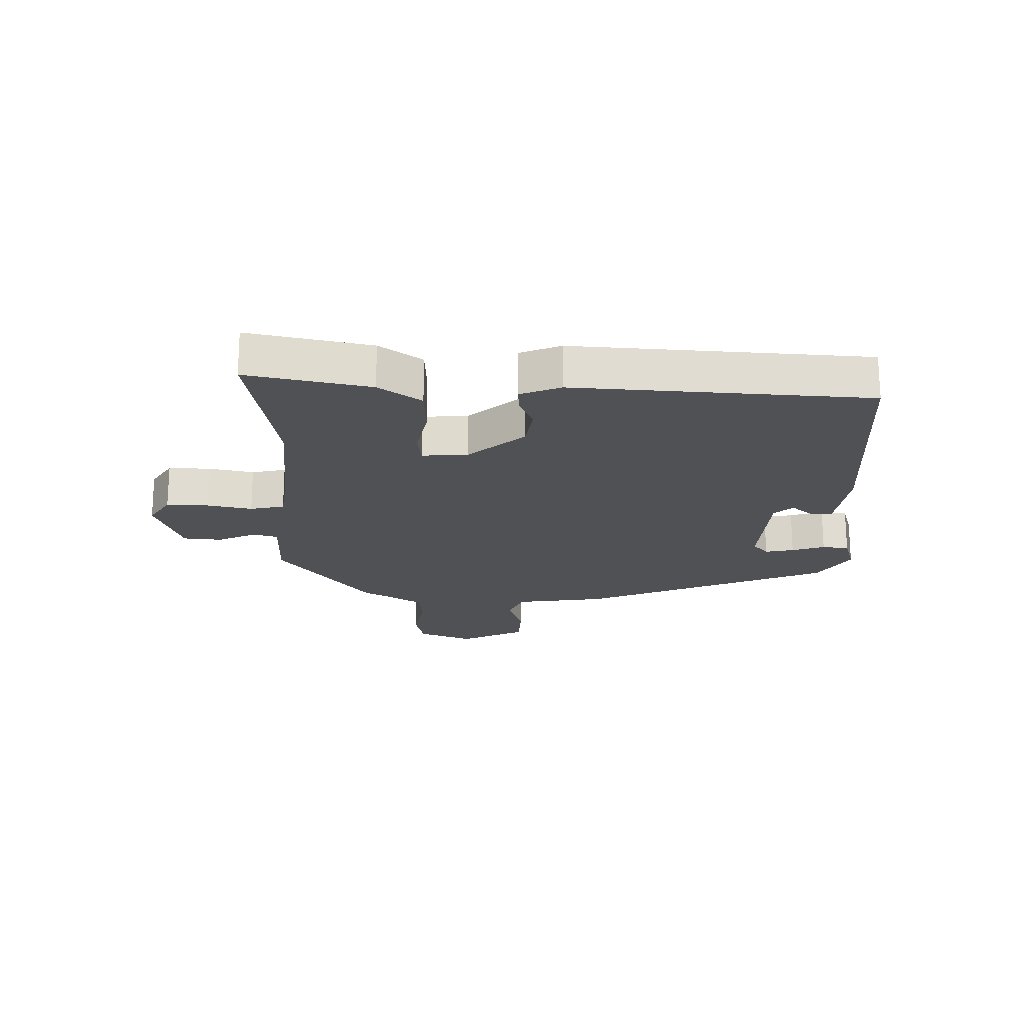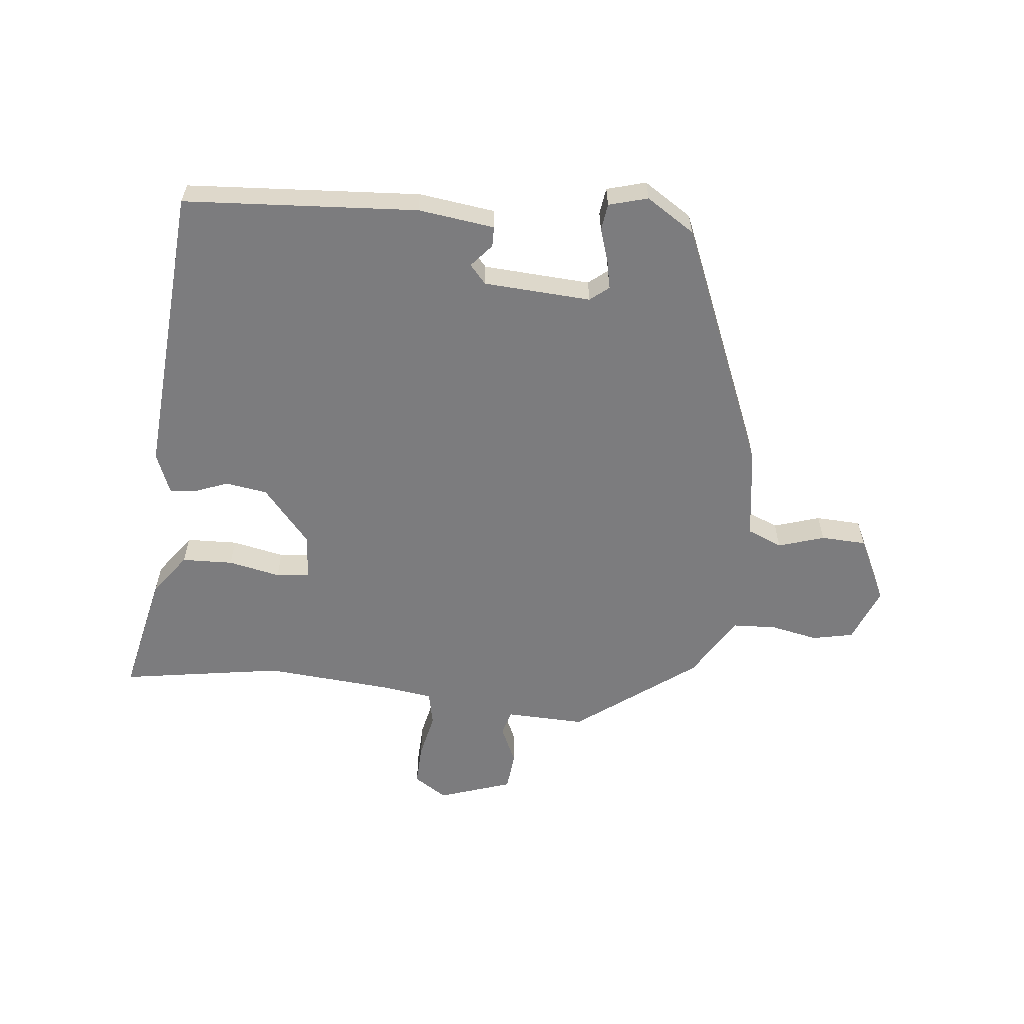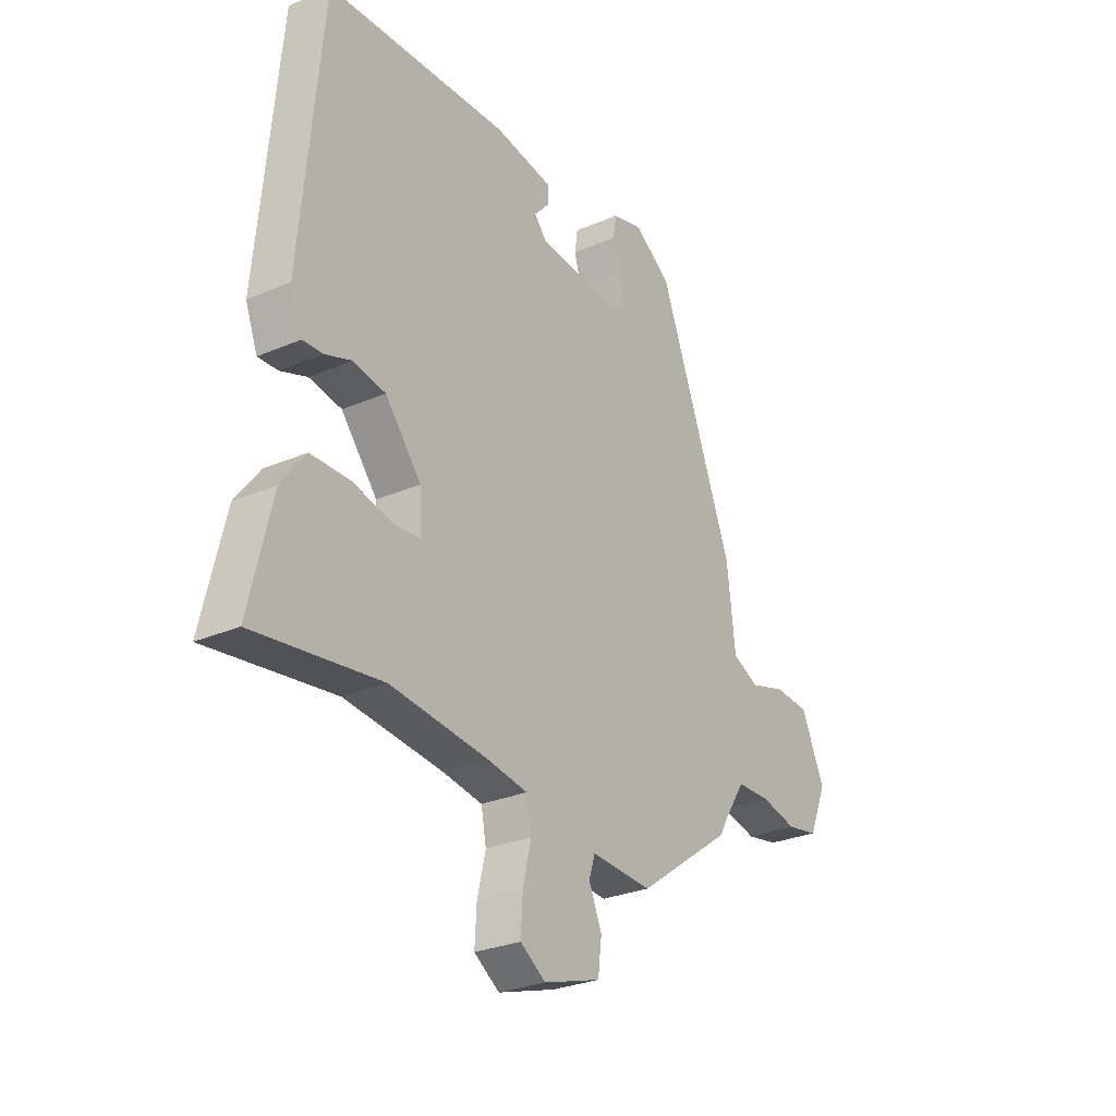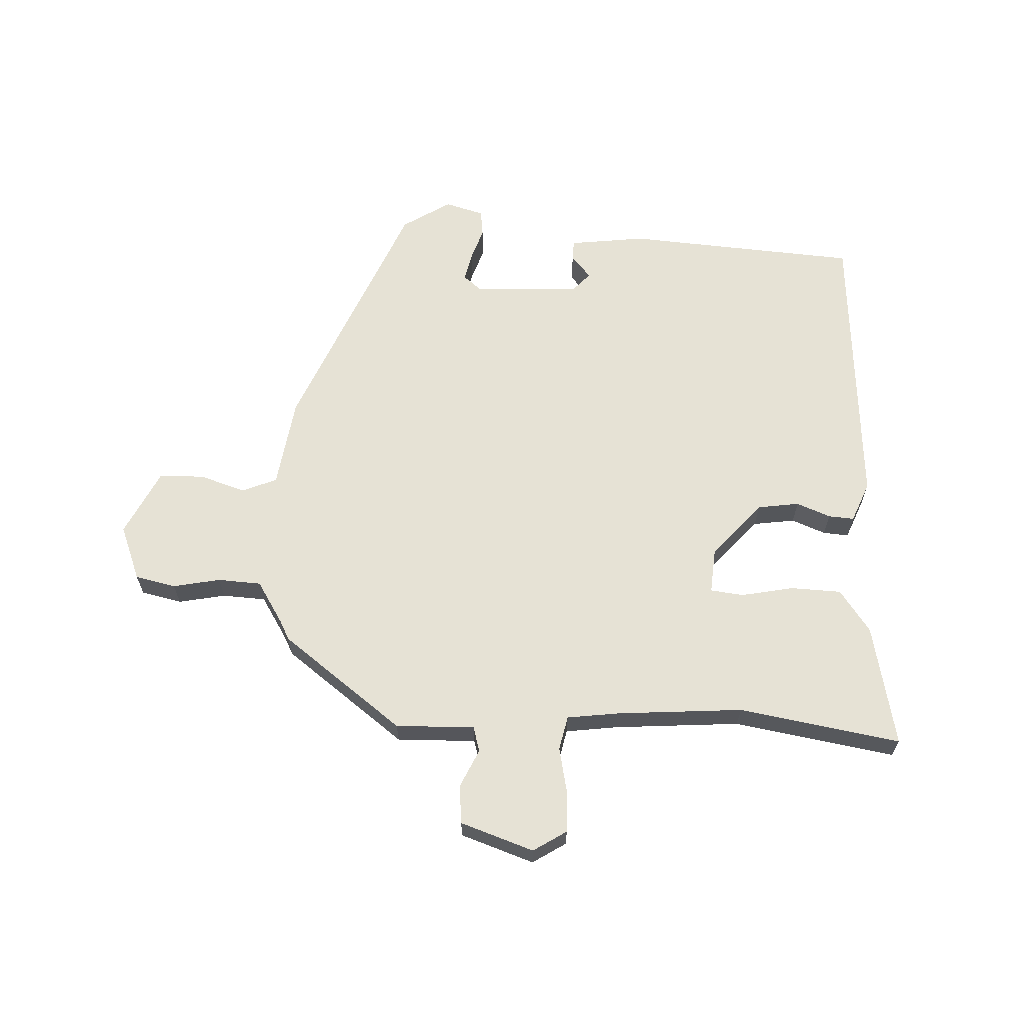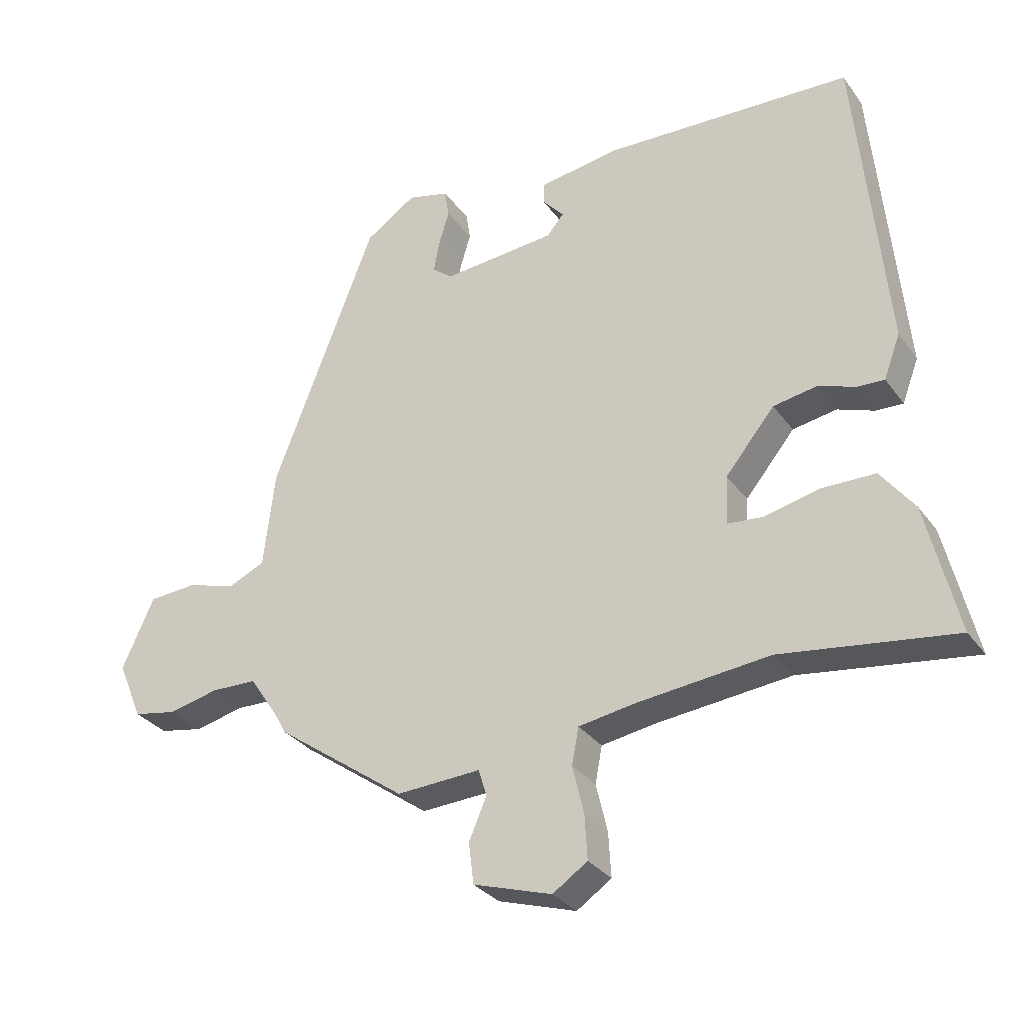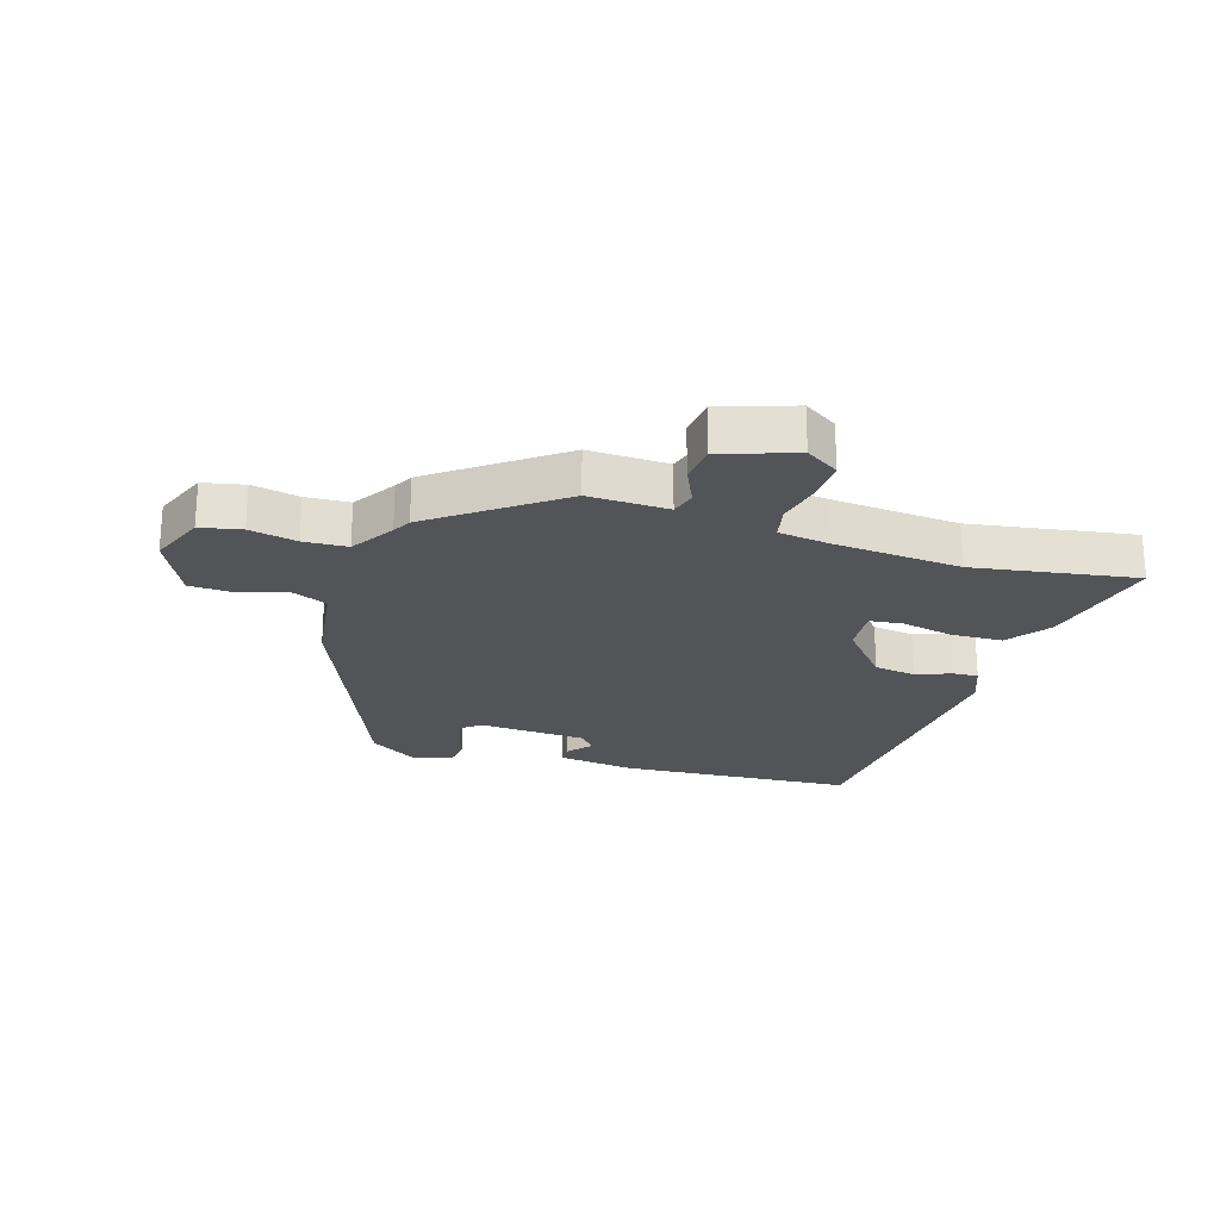
<metadata>
{"format":"obj","ext":"obj","renderer":"f3d","projection":"perspective","resolution":1024,"background":"white","views":[{"elev":-20.2,"azim":-89.5,"up":"+Y"},{"elev":-58.9,"azim":-4.8,"up":"+Y"},{"elev":-28.0,"azim":-56.7,"up":"+Z"},{"elev":63.9,"azim":-175.8,"up":"+Y"},{"elev":-31.0,"azim":-150.5,"up":"+Z"},{"elev":-23.4,"azim":163.9,"up":"+Y"}]}
</metadata>
<code>
v -0.322 0.07 -0.475
v -0.595 0.07 -0.513
v -0.546 0.07 -0.308
v -0.493 0.07 -0.238
v -0.407 0.07 -0.237
v -0.32 0.07 -0.257
v -0.264 0.07 -0.252
v -0.268 0.07 -0.175
v -0.346 0.07 -0.08
v -0.416 0.07 -0.068
v -0.474 0.07 -0.089
v -0.517 0.07 -0.091
v -0.543 0.07 -0.022
v -0.497 0.07 0.471
v -0.103 0.07 0.488
v 0.025 0.07 0.468
v 0.025 0.07 0.434
v -0.009 0.07 0.396
v 0.018 0.07 0.364
v 0.198 0.07 0.349
v 0.23 0.07 0.374
v 0.221 0.07 0.423
v 0.204 0.07 0.479
v 0.211 0.07 0.524
v 0.277 0.07 0.541
v 0.357 0.07 0.487
v 0.521 0.07 0.065
v 0.539 0.07 -0.089
v 0.597 0.07 -0.115
v 0.675 0.07 -0.092
v 0.751 0.07 -0.097
v 0.802 0.07 -0.209
v 0.763 0.07 -0.301
v 0.694 0.07 -0.314
v 0.615 0.07 -0.296
v 0.542 0.07 -0.298
v 0.495 0.07 -0.369
v 0.478 0.07 -0.4
v 0.271 0.07 -0.548
v 0.138 0.07 -0.541
v 0.125 0.07 -0.583
v 0.153 0.07 -0.648
v 0.145 0.07 -0.713
v 0.021 0.07 -0.752
v -0.034 0.07 -0.715
v -0.03 0.07 -0.645
v -0.012 0.07 -0.569
v -0.023 0.07 -0.511
v -0.11 0.07 -0.497
v -0.322 0 -0.475
v -0.595 0 -0.513
v -0.546 0 -0.308
v -0.493 0 -0.238
v -0.407 0 -0.237
v -0.32 0 -0.257
v -0.264 0 -0.252
v -0.268 0 -0.175
v -0.346 0 -0.08
v -0.416 0 -0.068
v -0.474 0 -0.089
v -0.517 0 -0.091
v -0.543 0 -0.022
v -0.497 0 0.471
v -0.103 0 0.488
v 0.025 0 0.468
v 0.025 0 0.434
v -0.009 0 0.396
v 0.018 0 0.364
v 0.198 0 0.349
v 0.23 0 0.374
v 0.221 0 0.423
v 0.204 0 0.479
v 0.211 0 0.524
v 0.277 0 0.541
v 0.357 0 0.487
v 0.521 0 0.065
v 0.539 0 -0.089
v 0.597 0 -0.115
v 0.675 0 -0.092
v 0.751 0 -0.097
v 0.802 0 -0.209
v 0.763 0 -0.301
v 0.694 0 -0.314
v 0.615 0 -0.296
v 0.542 0 -0.298
v 0.495 0 -0.369
v 0.478 0 -0.4
v 0.271 0 -0.548
v 0.138 0 -0.541
v 0.125 0 -0.583
v 0.153 0 -0.648
v 0.145 0 -0.713
v 0.021 0 -0.752
v -0.034 0 -0.715
v -0.03 0 -0.645
v -0.012 0 -0.569
v -0.023 0 -0.511
v -0.11 0 -0.497
f 44 45 46 47
f 42 43 44 47
f 41 42 47 48
f 40 41 48
f 37 38 39 40
f 36 37 40 48
f 32 33 34 35
f 32 35 36
f 29 30 31 32
f 28 29 32 36
f 22 23 24 25
f 21 22 25 26
f 15 16 17 18
f 15 18 19
f 14 15 19
f 13 14 19
f 10 11 12 13
f 9 10 13 19
f 8 9 19 20
f 3 4 5 6
f 1 2 3 6
f 49 1 6 7
f 21 26 27 28
f 28 36 48 49
f 20 21 28 49
f 7 8 20 49
f 96 95 94 93
f 96 93 92 91
f 97 96 91 90
f 97 90 89
f 89 88 87 86
f 97 89 86 85
f 84 83 82 81
f 85 84 81
f 81 80 79 78
f 85 81 78 77
f 74 73 72 71
f 75 74 71 70
f 67 66 65 64
f 68 67 64
f 68 64 63
f 68 63 62
f 62 61 60 59
f 68 62 59 58
f 69 68 58 57
f 55 54 53 52
f 55 52 51 50
f 56 55 50 98
f 77 76 75 70
f 98 97 85 77
f 98 77 70 69
f 98 69 57 56
f 1 50 51 2
f 2 51 52 3
f 3 52 53 4
f 4 53 54 5
f 5 54 55 6
f 6 55 56 7
f 7 56 57 8
f 8 57 58 9
f 9 58 59 10
f 10 59 60 11
f 11 60 61 12
f 12 61 62 13
f 13 62 63 14
f 14 63 64 15
f 15 64 65 16
f 16 65 66 17
f 17 66 67 18
f 18 67 68 19
f 19 68 69 20
f 20 69 70 21
f 21 70 71 22
f 22 71 72 23
f 23 72 73 24
f 24 73 74 25
f 25 74 75 26
f 26 75 76 27
f 27 76 77 28
f 28 77 78 29
f 29 78 79 30
f 30 79 80 31
f 31 80 81 32
f 32 81 82 33
f 33 82 83 34
f 34 83 84 35
f 35 84 85 36
f 36 85 86 37
f 37 86 87 38
f 38 87 88 39
f 39 88 89 40
f 40 89 90 41
f 41 90 91 42
f 42 91 92 43
f 43 92 93 44
f 44 93 94 45
f 45 94 95 46
f 46 95 96 47
f 47 96 97 48
f 48 97 98 49
f 49 98 50 1

</code>
